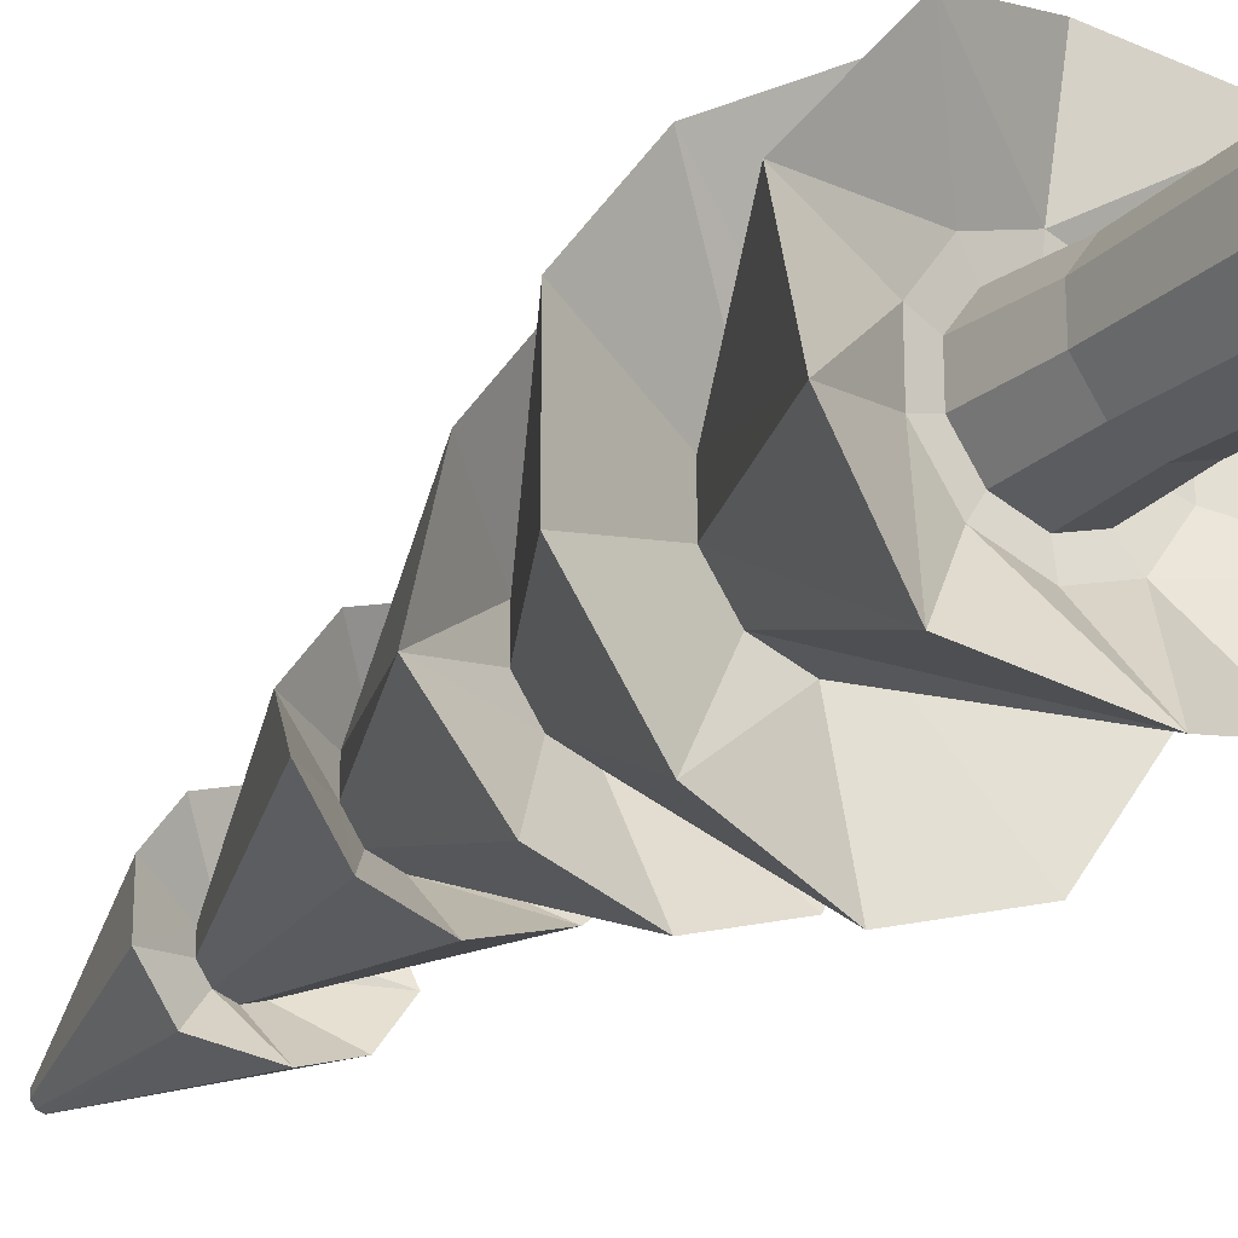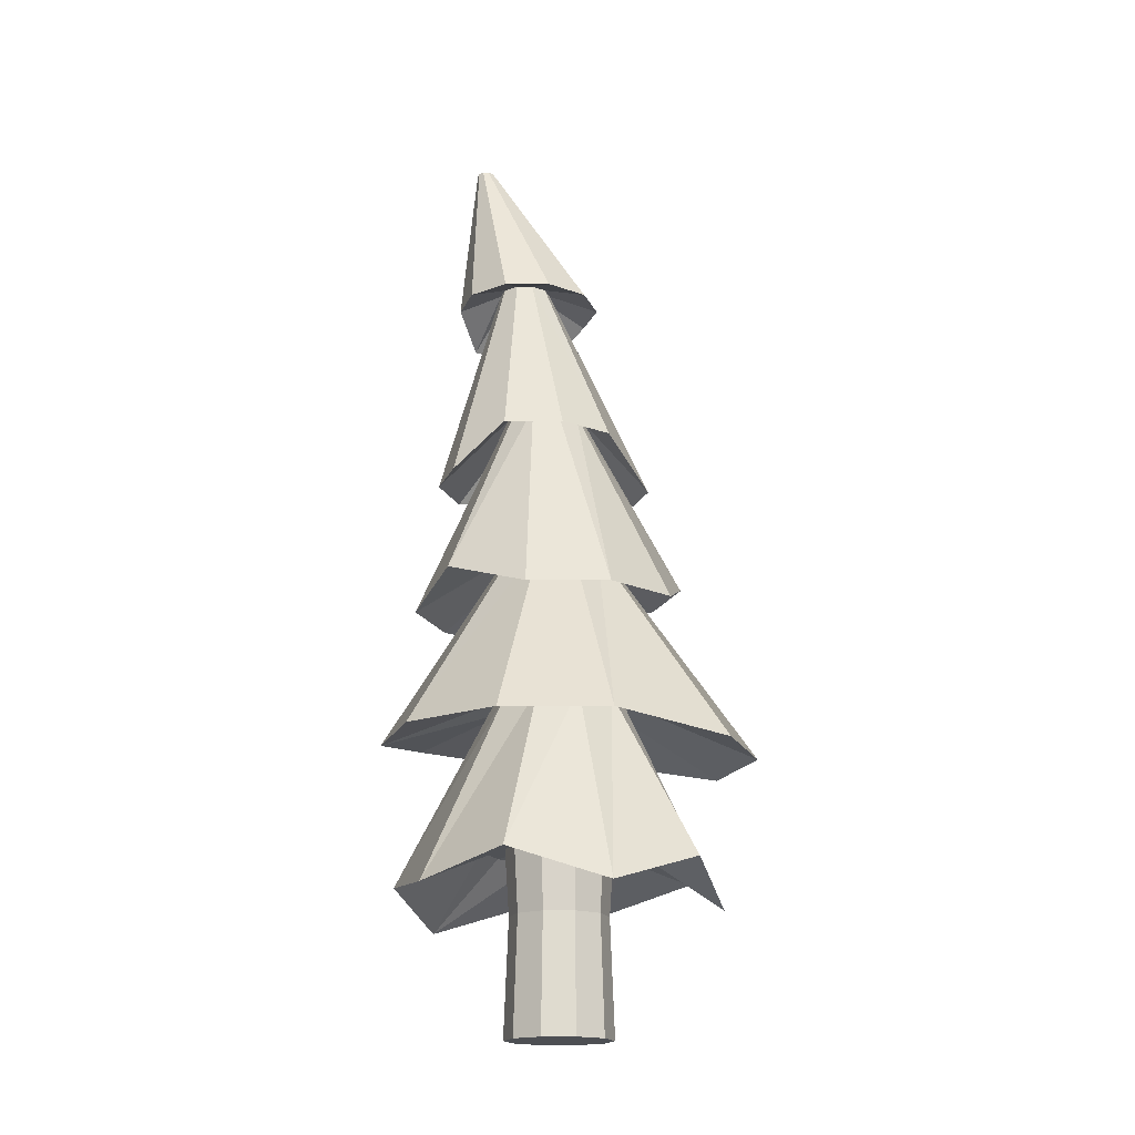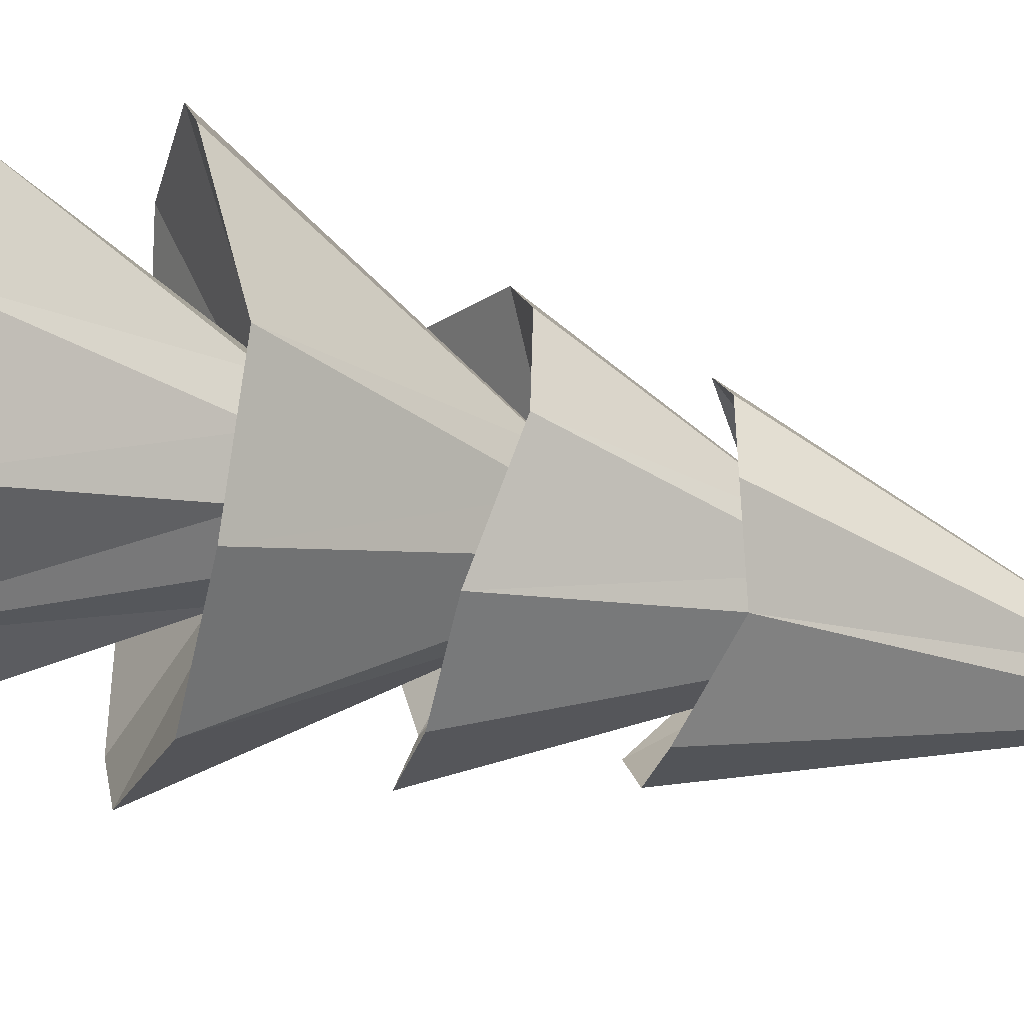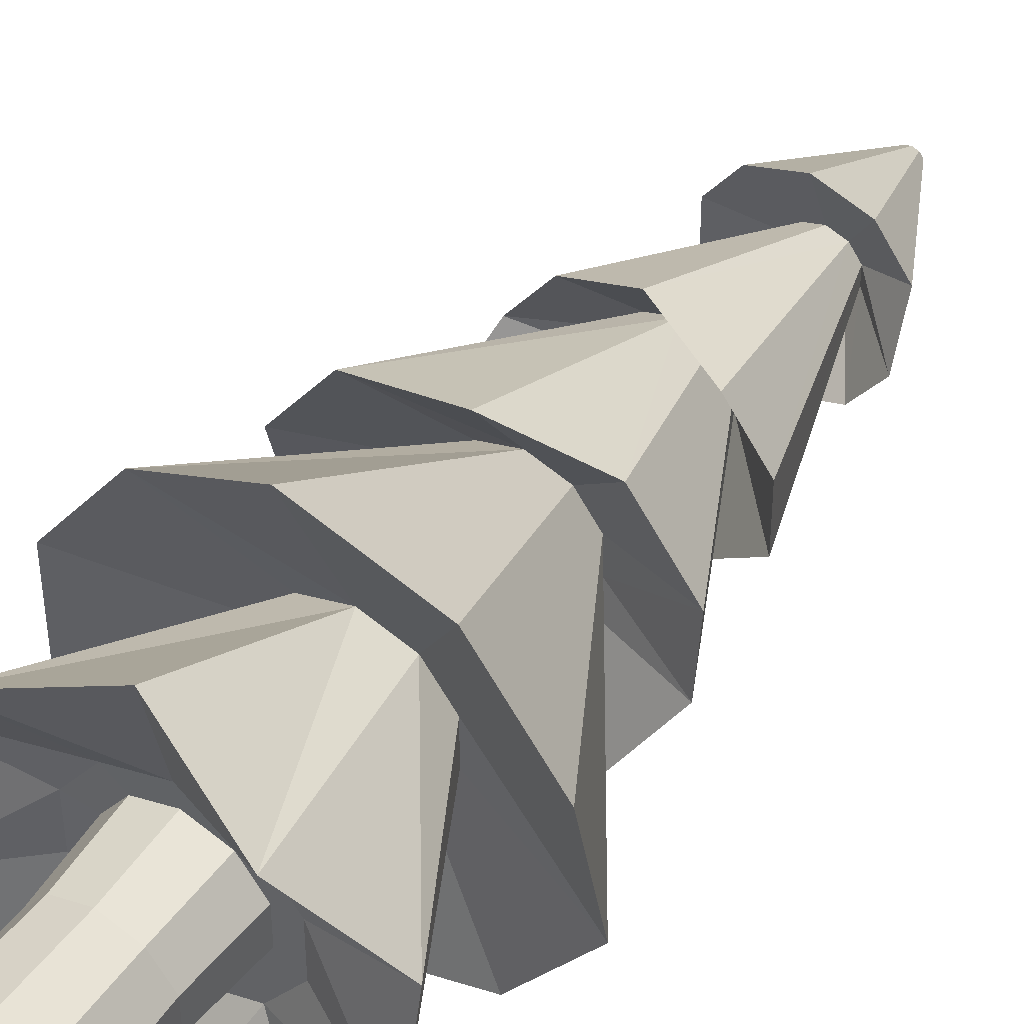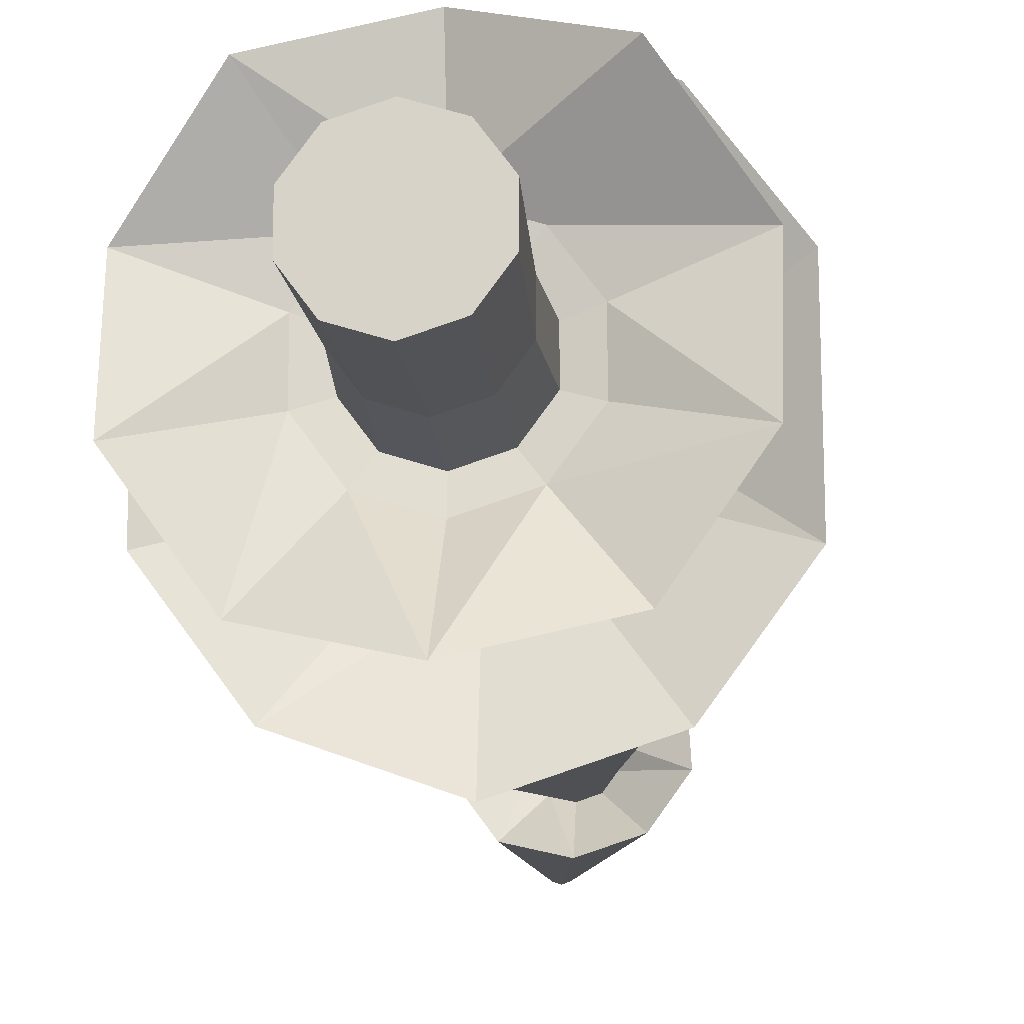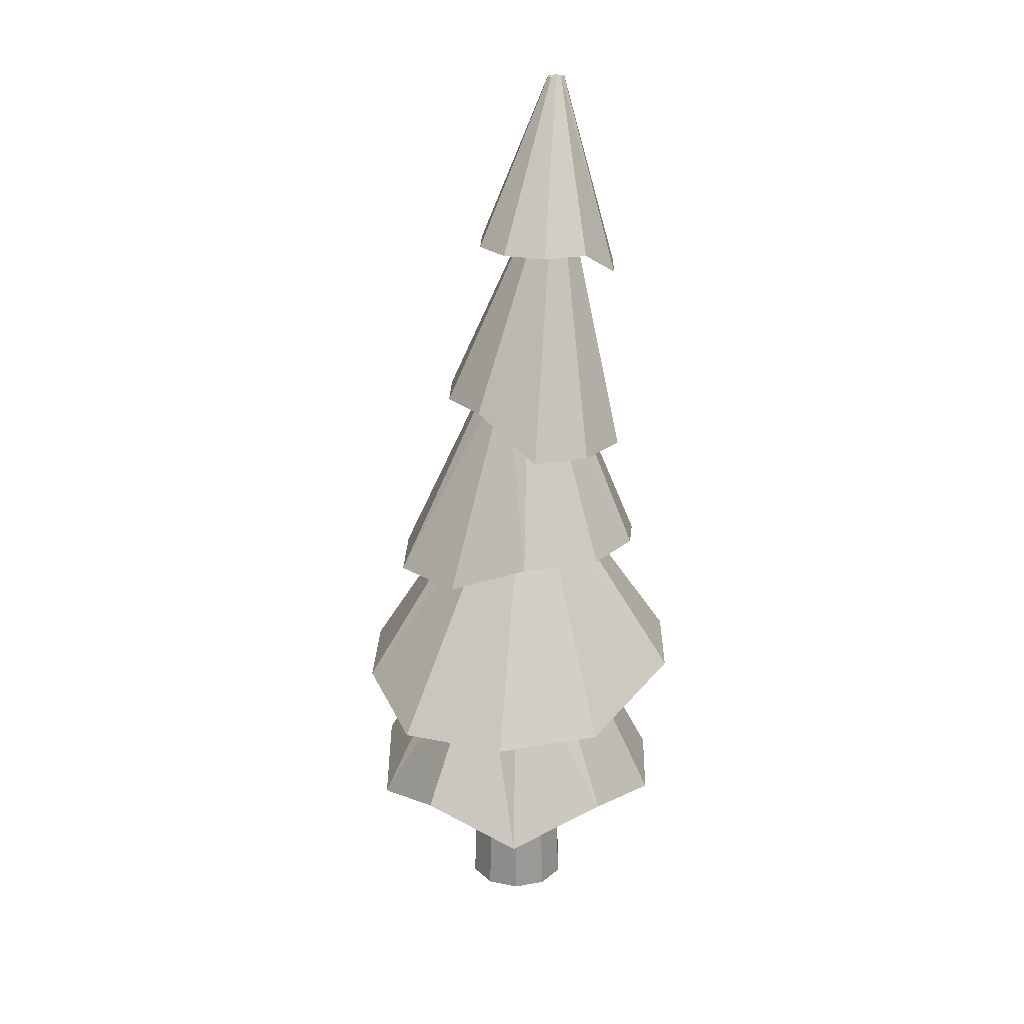
<metadata>
{"format":"obj","ext":"obj","renderer":"f3d","projection":"perspective","resolution":1024,"background":"white","views":[{"elev":-22.9,"azim":-35.3,"up":"+Z"},{"elev":-17.7,"azim":-53.7,"up":"+Y"},{"elev":-43.9,"azim":76.5,"up":"+Z"},{"elev":45.6,"azim":33.3,"up":"+Z"},{"elev":-16.1,"azim":5.8,"up":"+Z"},{"elev":22.8,"azim":37.3,"up":"+Y"}]}
</metadata>
<code>
o t6-purple_Cylinder.030
v 0 -3.319 -0.6956
v -0.1497 3.596 -0.902
v 0.4089 -3.319 -0.5628
v -0.1007 3.596 -0.8861
v 0.6616 -3.319 -0.215
v -0.07044 3.596 -0.8444
v 0.6616 -3.319 0.215
v -0.07044 3.596 -0.7929
v 0.4089 -3.319 0.5628
v -0.1007 3.596 -0.7512
v -0 -3.319 0.6956
v -0.1497 3.596 -0.7353
v -0.4089 -3.319 0.5628
v -0.1987 3.596 -0.7512
v -0.6616 -3.319 0.215
v -0.229 3.596 -0.7929
v -0.6616 -3.319 -0.215
v -0.229 3.596 -0.8444
v -0.4089 -3.319 -0.5628
v -0.1987 3.596 -0.8861
v 0 -1.96 -0.5901
v 0 -0.5761 -0.514
v 0.001413 0.8352 -0.5308
v 0.05176 2.24 -0.7078
v 0.1934 2.24 -0.6616
v 0.2099 0.8352 -0.4629
v 0.2753 -0.5763 -0.4245
v 0.3421 -1.96 -0.4789
v 0.2808 2.24 -0.5405
v 0.3387 0.8341 -0.2847
v 0.4455 -0.5775 -0.1896
v 0.5535 -1.961 -0.1876
v 0.2804 2.24 -0.3906
v 0.3384 0.8322 -0.06404
v 0.4455 -0.5794 0.101
v 0.5535 -1.962 0.1726
v 0.1925 2.239 -0.2692
v 0.2094 0.8303 0.1146
v 0.2753 -0.5812 0.3362
v 0.3421 -1.962 0.4641
v 0.05061 2.239 -0.2228
v 0.000765 0.8292 0.1831
v -0 -0.5822 0.4262
v -0 -1.963 0.5755
v -0.09106 2.239 -0.269
v -0.2077 0.8294 0.1151
v -0.2753 -0.582 0.3366
v -0.3421 -1.963 0.4643
v -0.1784 2.239 -0.3903
v -0.3365 0.8308 -0.06327
v -0.4455 -0.5806 0.1016
v -0.5535 -1.962 0.1729
v -0.178 2.24 -0.5402
v -0.3362 0.8327 -0.2839
v -0.4455 -0.5786 -0.189
v -0.5535 -1.961 -0.1873
v -0.09013 2.24 -0.6615
v -0.2072 0.8345 -0.4626
v -0.2753 -0.5769 -0.4241
v -0.3421 -1.96 -0.4788
v 0.07315 1.813 -1.1
v 0.465 1.813 -0.9719
v 0.7063 1.811 -0.6359
v 0.6706 2.054 -0.2031
v 0.4271 2.051 0.1334
v 0.03449 2.05 0.2622
v -0.3573 2.05 0.1341
v -0.5987 2.052 -0.202
v -0.5973 2.054 -0.6177
v -0.3538 2.057 -0.9541
v -0.1949 0.1175 -1.061
v 0.5118 0.3024 -0.8051
v 0.9562 0.1479 -0.3971
v 0.9562 0.1431 0.1351
v 0.645 0.1384 0.5661
v -0.03163 0.5215 0.5908
v -0.5352 0.522 0.4269
v -0.8465 0.5254 -0.003337
v -1.01 0.1109 -0.465
v -0.6985 0.1153 -0.8959
v -0.02817 -1.079 -1.348
v 0.6795 -1.079 -1.118
v 1.139 -0.8748 -0.3926
v 1.172 -0.8655 0.2498
v 0.7344 -0.8696 0.854
v 0.07745 -1.137 1.175
v -0.6627 -1.15 1.049
v -1.1 -1.147 0.4449
v -1.151 -0.8774 -0.3911
v -0.7358 -1.081 -1.117
v 0 -2.207 -1.638
v 0.9376 -2.207 -1.333
v 1.517 -2.208 -0.5352
v 1.517 -2.516 0.7143
v 0.9376 -2.517 1.512
v -0 -2.518 1.817
v -0.9376 -2.357 1.264
v -1.517 -2.356 0.4664
v -1.517 -2.355 -0.5202
v -0.9376 -2.354 -1.318
v 0.865 -3.645 -1.183
v 1.385 -3.681 -0.4435
v 1.396 -3.491 0.4624
v 0.8518 -3.846 1.18
v 0.000156 -3.501 1.479
v -0.8549 -3.779 1.185
v -1.399 -3.501 0.4624
v -1.387 -3.716 -0.443
v -0.8647 -3.645 -1.183
v 0.000159 -3.938 -1.443
v 0 -3.289 -0.4849
v 0.285 -3.289 -0.3923
v 0.4612 -3.289 -0.1498
v 0.4612 -3.289 0.1498
v 0.285 -3.289 0.3923
v -0 -3.289 0.4849
v -0.285 -3.289 0.3923
v -0.4612 -3.289 0.1498
v -0.4612 -3.289 -0.1498
v -0.285 -3.289 -0.3923
v 0.4612 -4.965 0.1498
v -0.285 -4.965 -0.3923
v -0.4612 -4.965 -0.1498
v -0.4612 -4.965 0.1498
v -0.285 -4.965 0.3923
v -1e-06 -4.965 0.4849
v 0.4612 -4.965 -0.1498
v 0.285 -4.965 -0.3923
v -0 -4.965 -0.4849
v 0.285 -4.965 0.3923
v -0.2614 -3.899 0.3598
v -0.2614 -3.899 -0.3598
v -0.4229 -3.899 -0.1374
v 0.2614 -3.899 0.3598
v -0 -3.899 -0.4447
v 0.2614 -3.899 -0.3598
v 0.4229 -3.899 -0.1374
v -0 -3.899 0.4447
v 0.4229 -3.899 0.1374
v -0.4229 -3.899 0.1374
f 61 4 62
f 62 6 63
f 63 8 64
f 64 10 65
f 10 66 65
f 12 67 66
f 14 68 67
f 16 69 68
f 14 10 6
f 70 2 61
f 18 70 69
f 5 112 3
f 56 109 108
f 55 100 99
f 54 90 89
f 53 80 79
f 60 110 109
f 59 91 100
f 58 81 90
f 57 71 80
f 52 108 107
f 51 99 98
f 50 89 88
f 49 79 78
f 48 107 106
f 47 98 97
f 46 88 87
f 45 78 77
f 44 106 105
f 43 97 96
f 42 87 86
f 76 45 77
f 104 44 105
f 95 43 96
f 85 42 86
f 37 76 75
f 103 40 104
f 94 39 95
f 84 38 85
f 74 37 75
f 102 36 103
f 93 35 94
f 83 34 84
f 73 33 74
f 101 32 102
f 92 31 93
f 82 30 83
f 72 29 73
f 110 28 101
f 91 27 92
f 23 82 81
f 24 72 71
f 53 70 57
f 57 61 24
f 49 69 53
f 45 68 49
f 41 67 45
f 65 41 37
f 64 37 33
f 63 33 29
f 62 29 25
f 61 25 24
f 23 72 26
f 72 30 26
f 73 34 30
f 34 75 38
f 38 76 42
f 76 46 42
f 77 50 46
f 78 54 50
f 58 71 23
f 54 80 58
f 22 82 27
f 27 83 31
f 31 84 35
f 35 85 39
f 39 86 43
f 43 87 47
f 47 88 51
f 51 89 55
f 90 22 59
f 89 59 55
f 21 92 28
f 28 93 32
f 93 36 32
f 94 40 36
f 95 44 40
f 44 97 48
f 97 52 48
f 98 56 52
f 100 21 60
f 99 60 56
f 110 3 1
f 3 102 5
f 102 7 5
f 103 9 7
f 104 11 9
f 11 106 13
f 13 107 15
f 15 108 17
f 19 110 1
f 17 109 19
f 13 118 117
f 7 113 5
f 3 111 1
f 15 119 118
f 9 114 7
f 19 119 17
f 11 115 9
f 1 120 19
f 11 117 116
f 140 125 131
f 138 130 134
f 139 127 137
f 135 128 129
f 133 122 123
f 131 126 138
f 132 129 122
f 121 126 124
f 133 124 140
f 134 121 139
f 136 127 128
f 112 137 136
f 115 139 114
f 119 140 118
f 120 135 132
f 117 138 116
f 119 132 133
f 111 136 135
f 114 137 113
f 116 134 115
f 118 131 117
f 61 2 4
f 62 4 6
f 63 6 8
f 64 8 10
f 10 12 66
f 12 14 67
f 14 16 68
f 16 18 69
f 6 4 2
f 2 20 18
f 18 16 14
f 14 12 10
f 10 8 6
f 6 2 18
f 18 14 6
f 70 20 2
f 18 20 70
f 5 113 112
f 56 60 109
f 55 59 100
f 54 58 90
f 53 57 80
f 60 21 110
f 59 22 91
f 58 23 81
f 57 24 71
f 52 56 108
f 51 55 99
f 50 54 89
f 49 53 79
f 48 52 107
f 47 51 98
f 46 50 88
f 45 49 78
f 44 48 106
f 43 47 97
f 42 46 87
f 76 41 45
f 104 40 44
f 95 39 43
f 85 38 42
f 37 41 76
f 103 36 40
f 94 35 39
f 84 34 38
f 74 33 37
f 102 32 36
f 93 31 35
f 83 30 34
f 73 29 33
f 101 28 32
f 92 27 31
f 82 26 30
f 72 25 29
f 110 21 28
f 91 22 27
f 23 26 82
f 24 25 72
f 53 69 70
f 57 70 61
f 49 68 69
f 45 67 68
f 41 66 67
f 65 66 41
f 64 65 37
f 63 64 33
f 62 63 29
f 61 62 25
f 23 71 72
f 72 73 30
f 73 74 34
f 34 74 75
f 38 75 76
f 76 77 46
f 77 78 50
f 78 79 54
f 58 80 71
f 54 79 80
f 22 81 82
f 27 82 83
f 31 83 84
f 35 84 85
f 39 85 86
f 43 86 87
f 47 87 88
f 51 88 89
f 90 81 22
f 89 90 59
f 21 91 92
f 28 92 93
f 93 94 36
f 94 95 40
f 95 96 44
f 44 96 97
f 97 98 52
f 98 99 56
f 100 91 21
f 99 100 60
f 110 101 3
f 3 101 102
f 102 103 7
f 103 104 9
f 104 105 11
f 11 105 106
f 13 106 107
f 15 107 108
f 19 109 110
f 17 108 109
f 13 15 118
f 7 114 113
f 3 112 111
f 15 17 119
f 9 115 114
f 19 120 119
f 11 116 115
f 1 111 120
f 11 13 117
f 140 124 125
f 138 126 130
f 139 121 127
f 135 136 128
f 133 132 122
f 131 125 126
f 132 135 129
f 122 129 128
f 128 127 121
f 121 130 126
f 126 125 124
f 124 123 122
f 122 128 124
f 128 121 124
f 133 123 124
f 134 130 121
f 136 137 127
f 112 113 137
f 115 134 139
f 119 133 140
f 120 111 135
f 117 131 138
f 119 120 132
f 111 112 136
f 114 139 137
f 116 138 134
f 118 140 131

</code>
